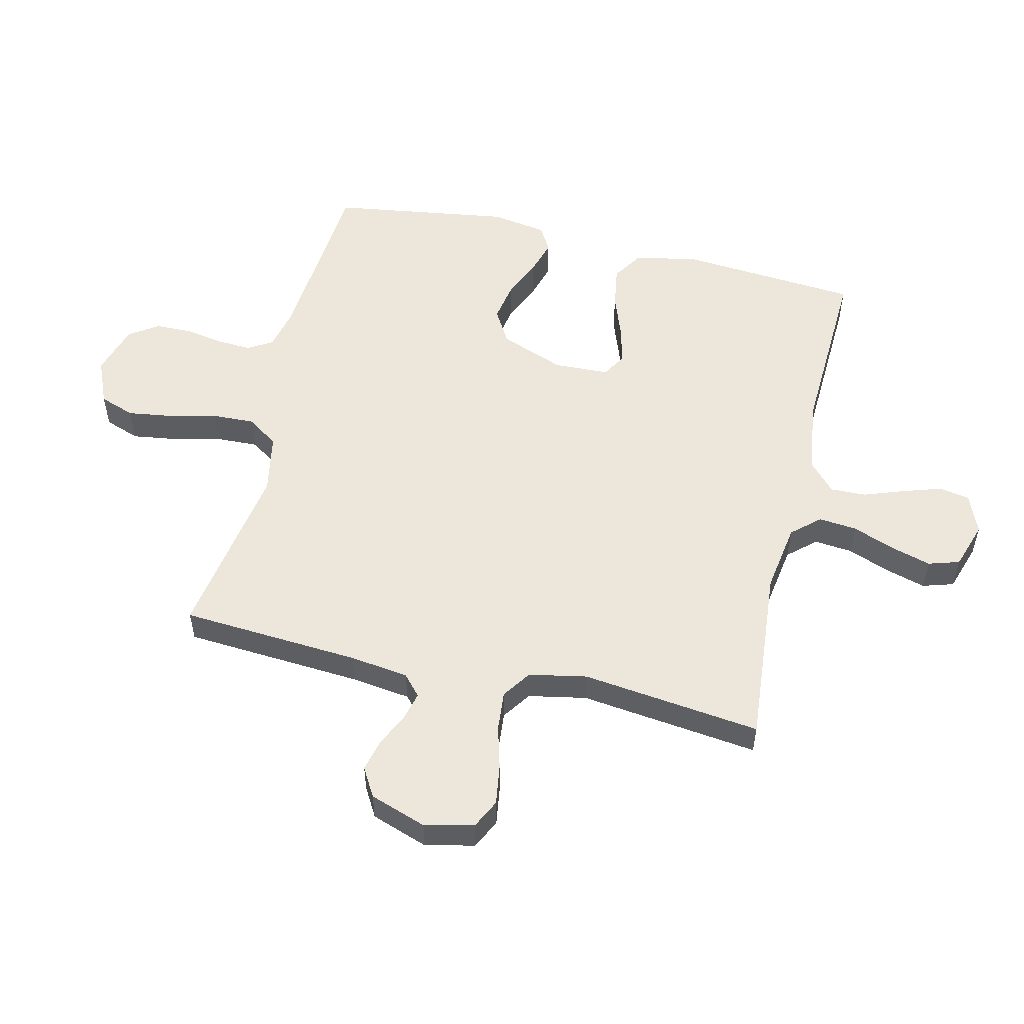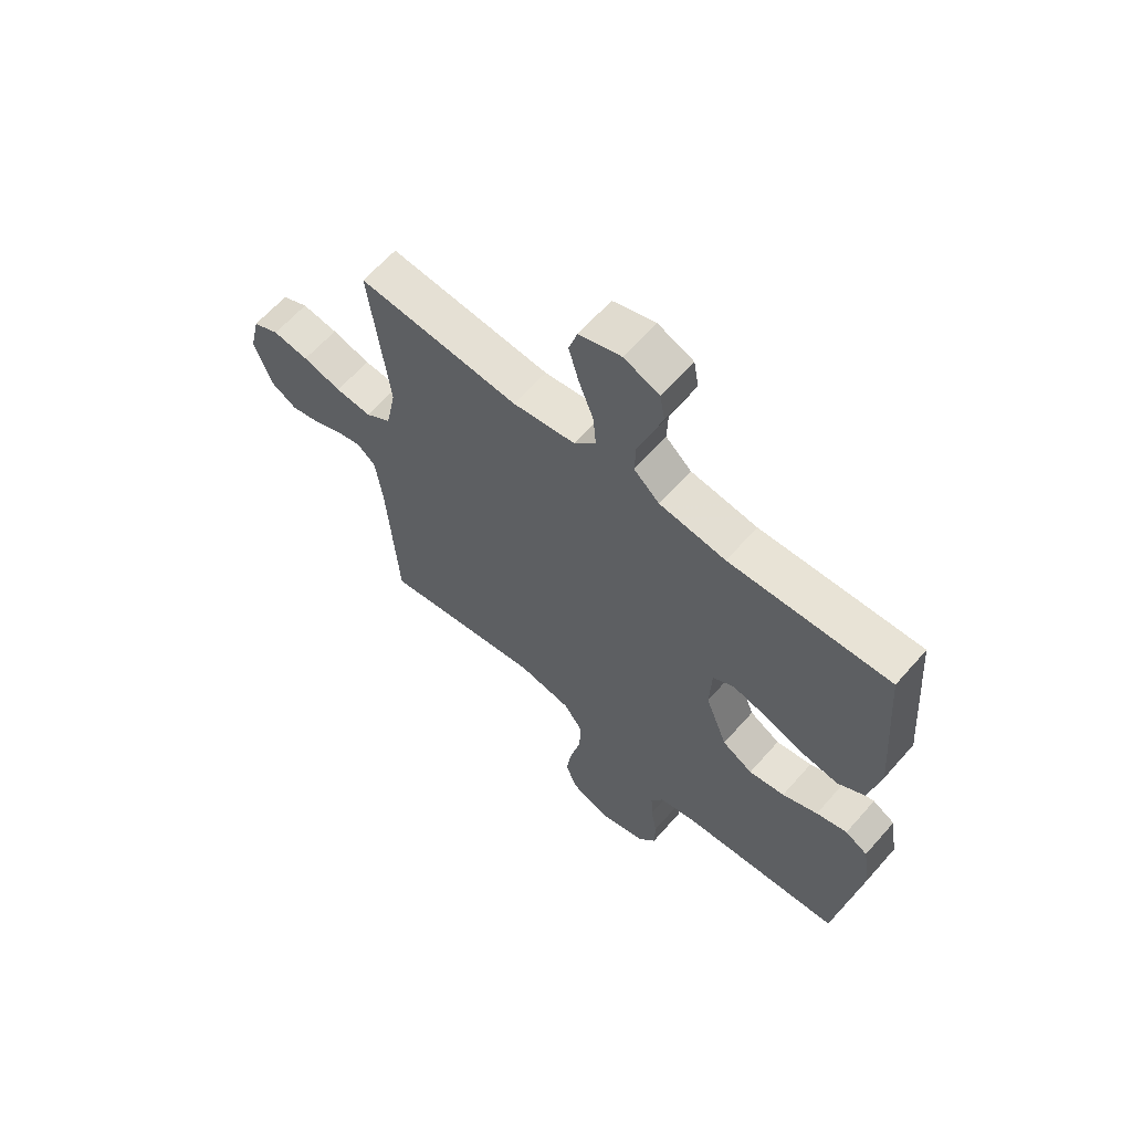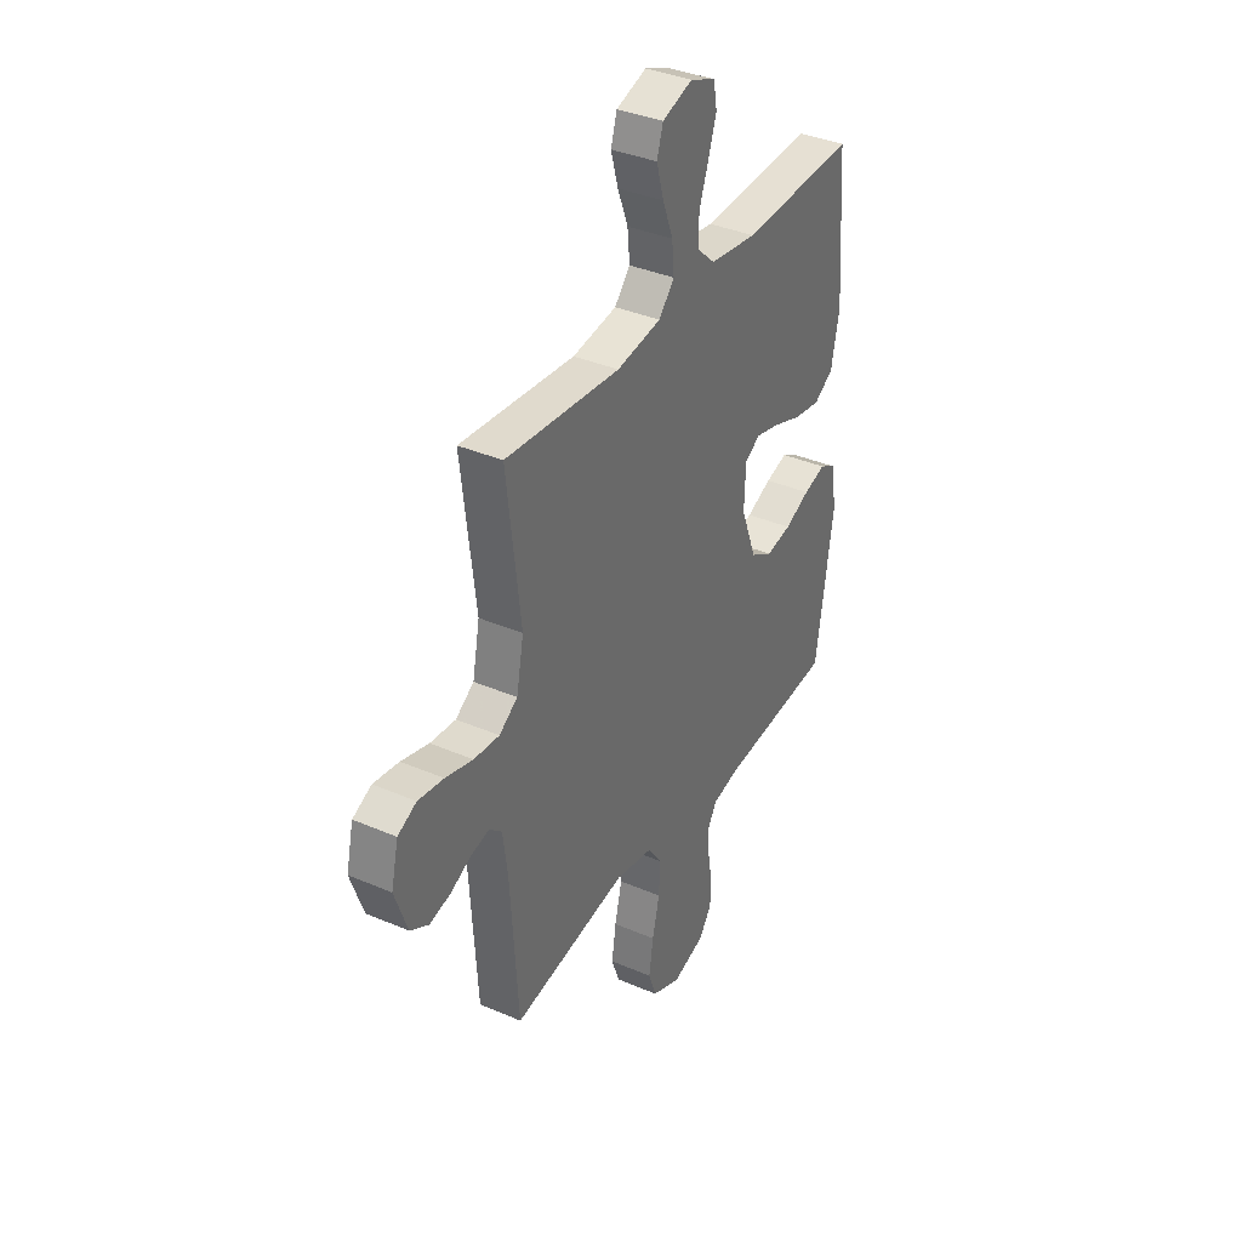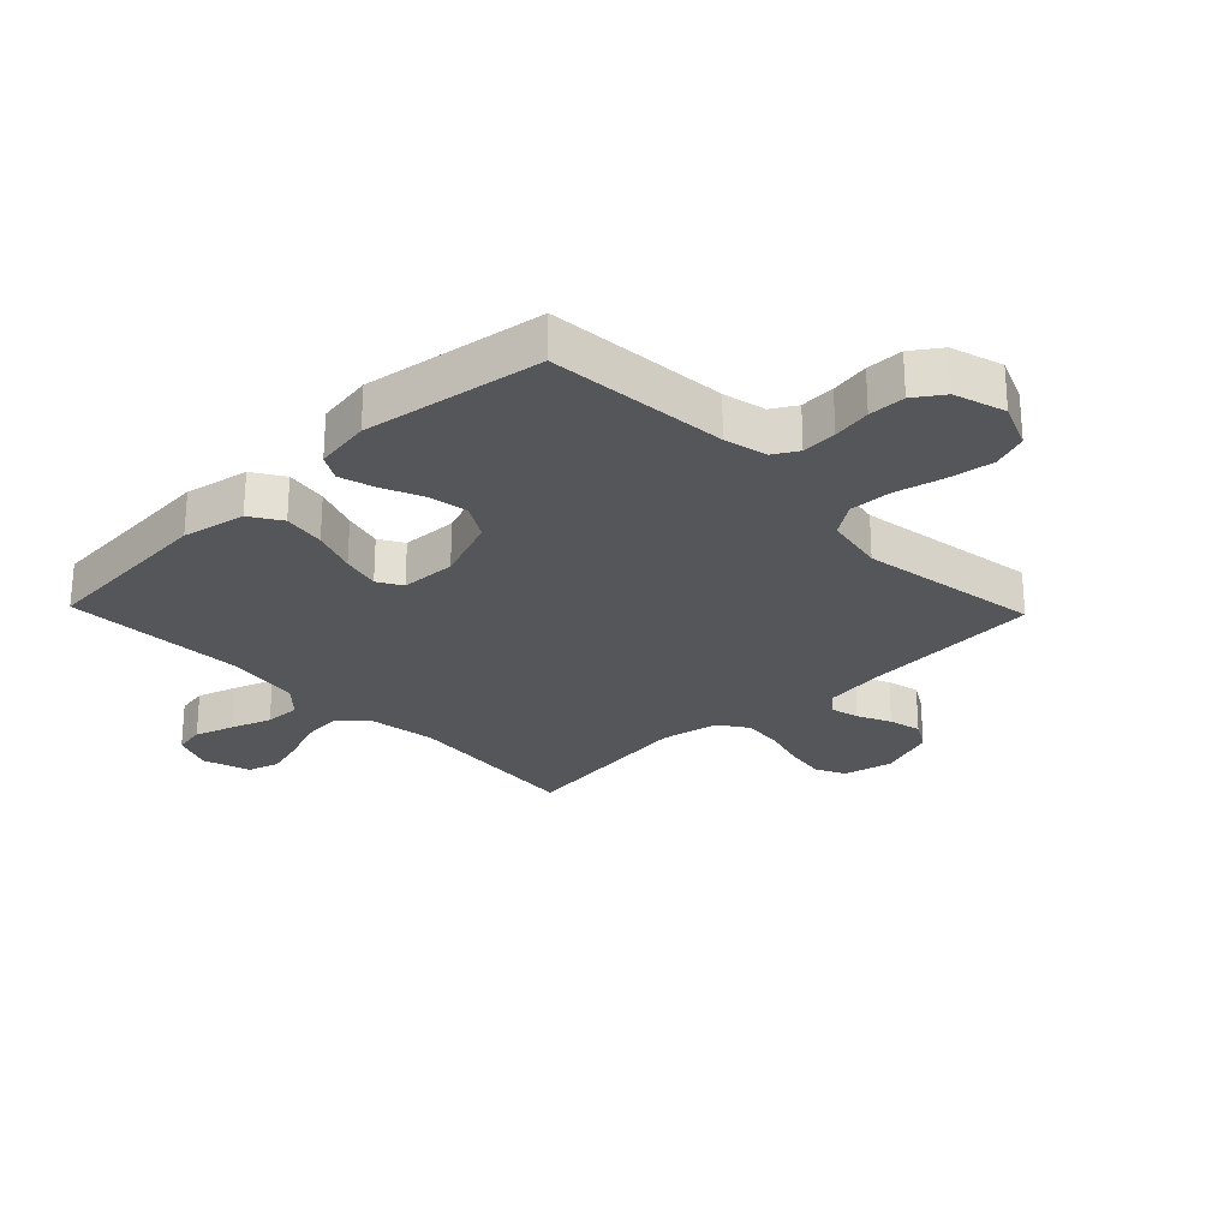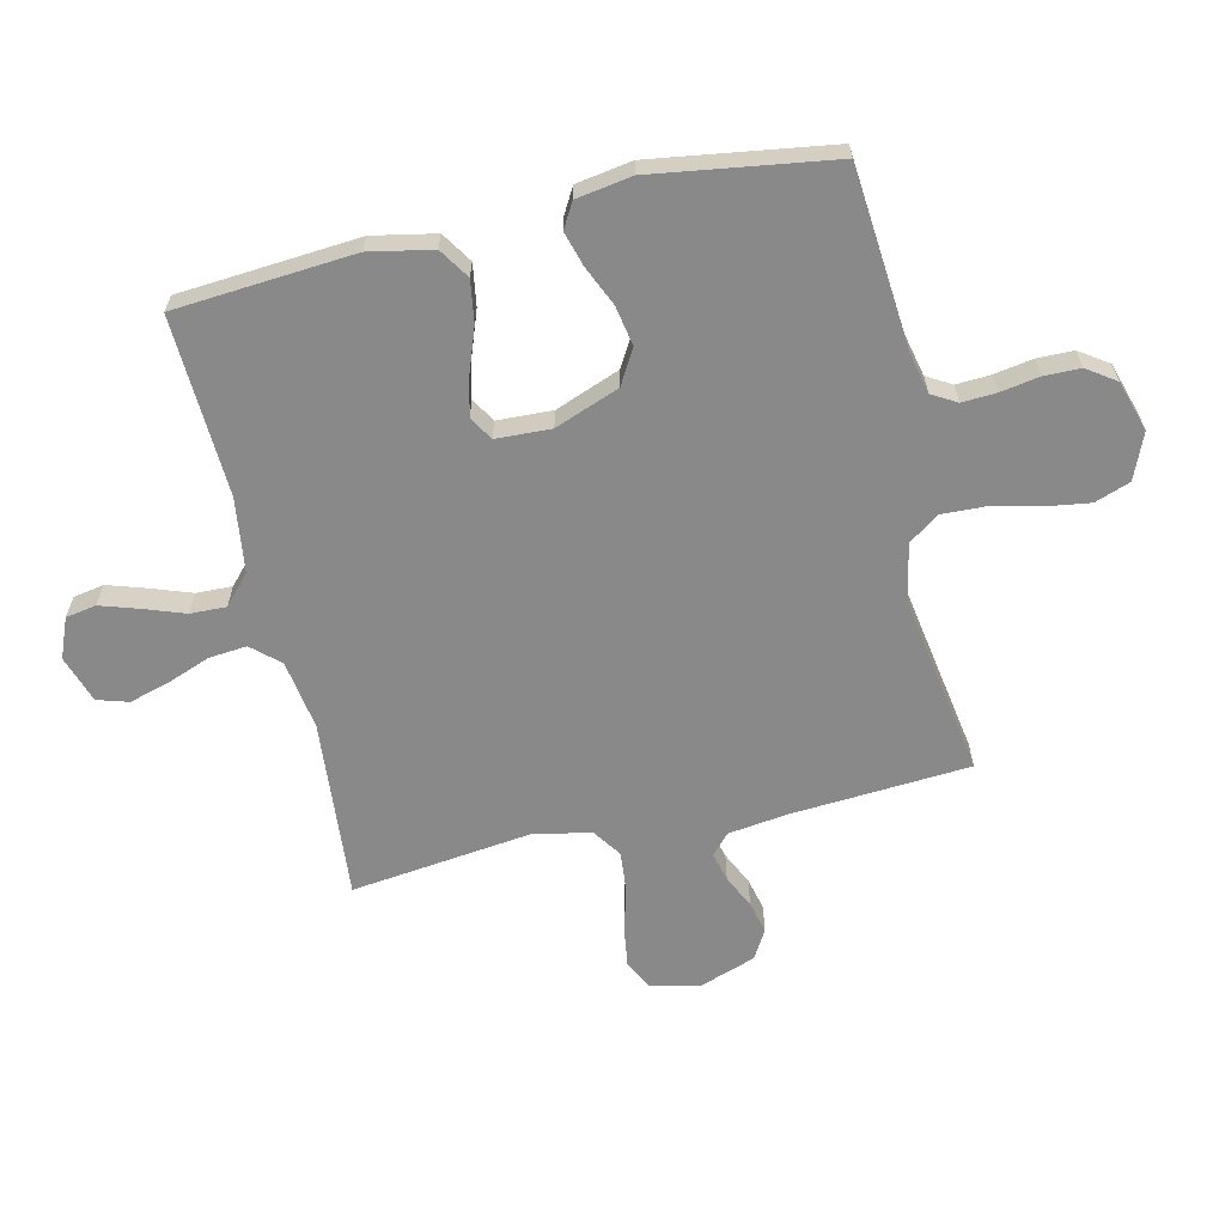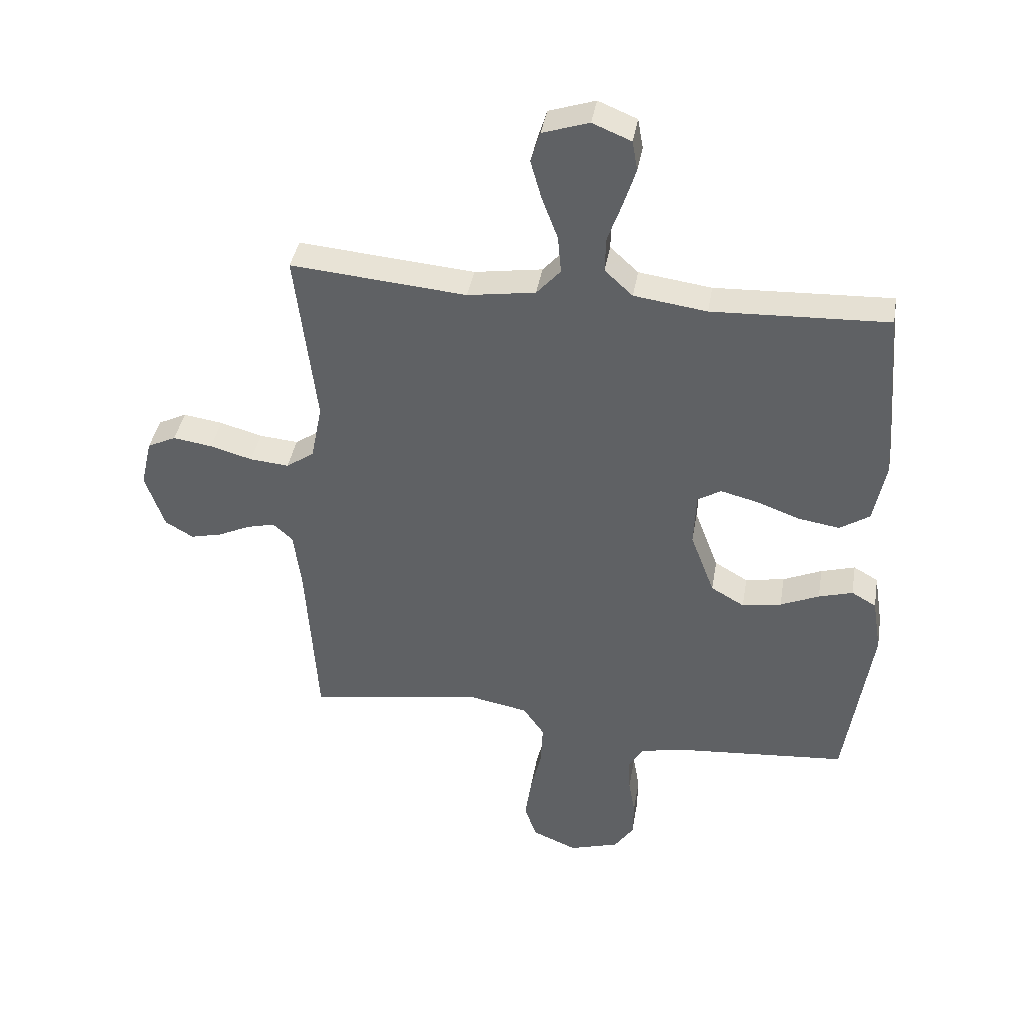
<metadata>
{"format":"obj","ext":"obj","renderer":"f3d","projection":"perspective","resolution":1024,"background":"white","views":[{"elev":54.0,"azim":-76.7,"up":"+Y"},{"elev":63.1,"azim":41.2,"up":"+Z"},{"elev":36.8,"azim":-60.8,"up":"+Z"},{"elev":-26.1,"azim":133.9,"up":"+Y"},{"elev":-63.2,"azim":103.1,"up":"+Y"},{"elev":39.5,"azim":9.6,"up":"+Z"}]}
</metadata>
<code>
v -0.5 0.07 -0.5
v -0.52 0.07 -0.2
v -0.533 0.07 -0.102
v -0.567 0.07 -0.072
v -0.615 0.07 -0.084
v -0.67 0.07 -0.11
v -0.724 0.07 -0.123
v -0.772 0.07 -0.095
v -0.805 0.07 0
v -0.786 0.07 0.082
v -0.737 0.07 0.106
v -0.67 0.07 0.096
v -0.598 0.07 0.076
v -0.531 0.07 0.07
v -0.483 0.07 0.103
v -0.464 0.07 0.2
v -0.5 0.07 0.5
v -0.2 0.07 0.474
v -0.084 0.07 0.492
v -0.043 0.07 0.538
v -0.049 0.07 0.602
v -0.076 0.07 0.673
v -0.095 0.07 0.74
v -0.079 0.07 0.792
v 0 0.07 0.818
v 0.066 0.07 0.791
v 0.075 0.07 0.74
v 0.054 0.07 0.675
v 0.03 0.07 0.608
v 0.028 0.07 0.548
v 0.076 0.07 0.504
v 0.2 0.07 0.487
v 0.5 0.07 0.5
v 0.523 0.07 0.2
v 0.502 0.07 0.095
v 0.451 0.07 0.062
v 0.381 0.07 0.073
v 0.307 0.07 0.1
v 0.243 0.07 0.116
v 0.203 0.07 0.092
v 0.199 0.07 0
v 0.24 0.07 -0.108
v 0.297 0.07 -0.141
v 0.364 0.07 -0.129
v 0.43 0.07 -0.1
v 0.488 0.07 -0.083
v 0.53 0.07 -0.107
v 0.545 0.07 -0.2
v 0.5 0.07 -0.5
v 0.2 0.07 -0.525
v 0.129 0.07 -0.541
v 0.105 0.07 -0.582
v 0.108 0.07 -0.64
v 0.119 0.07 -0.704
v 0.118 0.07 -0.765
v 0.085 0.07 -0.813
v 0 0.07 -0.839
v -0.076 0.07 -0.807
v -0.097 0.07 -0.748
v -0.086 0.07 -0.673
v -0.067 0.07 -0.594
v -0.064 0.07 -0.522
v -0.1 0.07 -0.47
v -0.2 0.07 -0.451
v -0.5 0 -0.5
v -0.52 0 -0.2
v -0.533 0 -0.102
v -0.567 0 -0.072
v -0.615 0 -0.084
v -0.67 0 -0.11
v -0.724 0 -0.123
v -0.772 0 -0.095
v -0.805 0 0
v -0.786 0 0.082
v -0.737 0 0.106
v -0.67 0 0.096
v -0.598 0 0.076
v -0.531 0 0.07
v -0.483 0 0.103
v -0.464 0 0.2
v -0.5 0 0.5
v -0.2 0 0.474
v -0.084 0 0.492
v -0.043 0 0.538
v -0.049 0 0.602
v -0.076 0 0.673
v -0.095 0 0.74
v -0.079 0 0.792
v 0 0 0.818
v 0.066 0 0.791
v 0.075 0 0.74
v 0.054 0 0.675
v 0.03 0 0.608
v 0.028 0 0.548
v 0.076 0 0.504
v 0.2 0 0.487
v 0.5 0 0.5
v 0.523 0 0.2
v 0.502 0 0.095
v 0.451 0 0.062
v 0.381 0 0.073
v 0.307 0 0.1
v 0.243 0 0.116
v 0.203 0 0.092
v 0.199 0 0
v 0.24 0 -0.108
v 0.297 0 -0.141
v 0.364 0 -0.129
v 0.43 0 -0.1
v 0.488 0 -0.083
v 0.53 0 -0.107
v 0.545 0 -0.2
v 0.5 0 -0.5
v 0.2 0 -0.525
v 0.129 0 -0.541
v 0.105 0 -0.582
v 0.108 0 -0.64
v 0.119 0 -0.704
v 0.118 0 -0.765
v 0.085 0 -0.813
v 0 0 -0.839
v -0.076 0 -0.807
v -0.097 0 -0.748
v -0.086 0 -0.673
v -0.067 0 -0.594
v -0.064 0 -0.522
v -0.1 0 -0.47
v -0.2 0 -0.451
f 59 60 61
f 58 59 61
f 57 58 61
f 56 57 61
f 55 56 61
f 54 55 61
f 53 54 61
f 52 53 61 62
f 51 52 62 63
f 48 49 50
f 47 48 50
f 46 47 50
f 45 46 50
f 44 45 50
f 50 51 63
f 44 50 63
f 43 44 63
f 36 37 38
f 35 36 38
f 34 35 38
f 33 34 38
f 32 33 38
f 31 32 38 39
f 30 31 39 40
f 27 28 29
f 26 27 29
f 25 26 29
f 24 25 29
f 23 24 29
f 22 23 29
f 21 22 29
f 20 21 29 30
f 30 40 41
f 20 30 41
f 19 20 41
f 16 17 18
f 19 41 42
f 18 19 42
f 16 18 42
f 15 16 42
f 11 12 13
f 10 11 13
f 9 10 13
f 8 9 13
f 7 8 13
f 6 7 13
f 5 6 13
f 4 5 13 14
f 64 1 2
f 64 2 3
f 63 64 3
f 42 43 63
f 15 42 63
f 14 15 63
f 4 14 63
f 3 4 63
f 125 124 123
f 125 123 122
f 125 122 121
f 125 121 120
f 125 120 119
f 125 119 118
f 125 118 117
f 126 125 117 116
f 127 126 116 115
f 114 113 112
f 114 112 111
f 114 111 110
f 114 110 109
f 114 109 108
f 127 115 114
f 127 114 108
f 127 108 107
f 102 101 100
f 102 100 99
f 102 99 98
f 102 98 97
f 102 97 96
f 103 102 96 95
f 104 103 95 94
f 93 92 91
f 93 91 90
f 93 90 89
f 93 89 88
f 93 88 87
f 93 87 86
f 93 86 85
f 94 93 85 84
f 105 104 94
f 105 94 84
f 105 84 83
f 82 81 80
f 106 105 83
f 106 83 82
f 106 82 80
f 106 80 79
f 77 76 75
f 77 75 74
f 77 74 73
f 77 73 72
f 77 72 71
f 77 71 70
f 77 70 69
f 78 77 69 68
f 66 65 128
f 67 66 128
f 67 128 127
f 127 107 106
f 127 106 79
f 127 79 78
f 127 78 68
f 127 68 67
f 1 65 66 2
f 2 66 67 3
f 3 67 68 4
f 4 68 69 5
f 5 69 70 6
f 6 70 71 7
f 7 71 72 8
f 8 72 73 9
f 9 73 74 10
f 10 74 75 11
f 11 75 76 12
f 12 76 77 13
f 13 77 78 14
f 14 78 79 15
f 15 79 80 16
f 16 80 81 17
f 17 81 82 18
f 18 82 83 19
f 19 83 84 20
f 20 84 85 21
f 21 85 86 22
f 22 86 87 23
f 23 87 88 24
f 24 88 89 25
f 25 89 90 26
f 26 90 91 27
f 27 91 92 28
f 28 92 93 29
f 29 93 94 30
f 30 94 95 31
f 31 95 96 32
f 32 96 97 33
f 33 97 98 34
f 34 98 99 35
f 35 99 100 36
f 36 100 101 37
f 37 101 102 38
f 38 102 103 39
f 39 103 104 40
f 40 104 105 41
f 41 105 106 42
f 42 106 107 43
f 43 107 108 44
f 44 108 109 45
f 45 109 110 46
f 46 110 111 47
f 47 111 112 48
f 48 112 113 49
f 49 113 114 50
f 50 114 115 51
f 51 115 116 52
f 52 116 117 53
f 53 117 118 54
f 54 118 119 55
f 55 119 120 56
f 56 120 121 57
f 57 121 122 58
f 58 122 123 59
f 59 123 124 60
f 60 124 125 61
f 61 125 126 62
f 62 126 127 63
f 63 127 128 64
f 64 128 65 1

</code>
